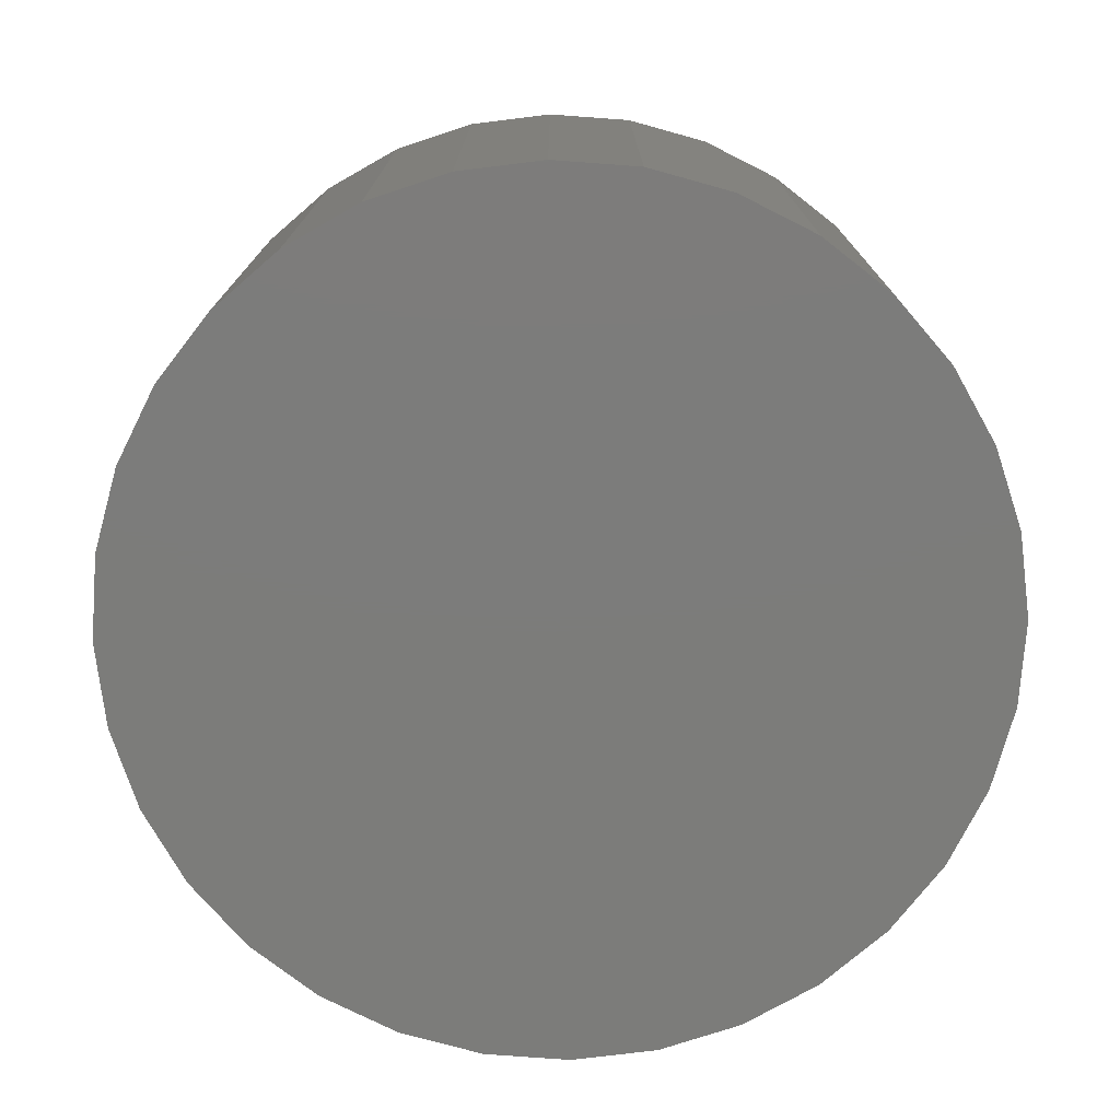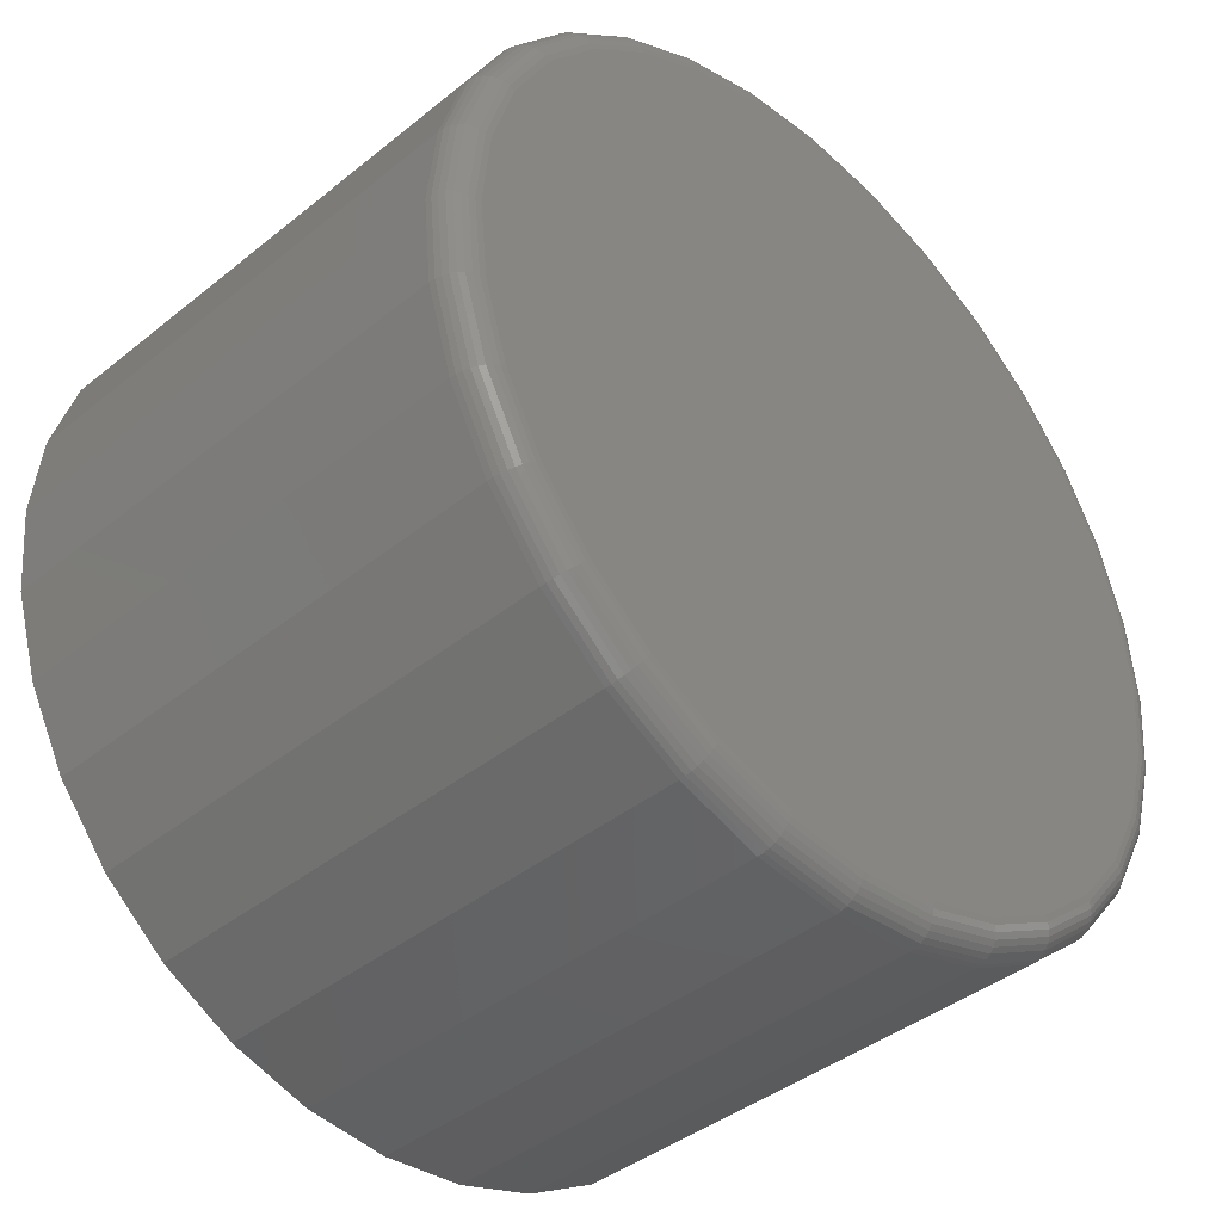
<metadata>
{"format":"stl","ext":"stl","renderer":"f3d","projection":"perspective","resolution":1024,"background":"white","views":[{"elev":-75.3,"azim":113.9,"up":"+Y"},{"elev":-40.9,"azim":134.4,"up":"+Z"}]}
</metadata>
<code>
# stl→obj: 320 verts, 636 faces
v 0.382 2.823e-17 -0.2484
v 0.4235 3.031e-17 -0.2524
v 0.3405 2.571e-17 -0.2524
v 0.3006 2.282e-17 -0.2645
v 0.4633 3.185e-17 -0.2645
v 0.4235 7.162e-18 -0.6694
v 0.3405 2.558e-18 -0.6694
v 0.4633 1.005e-17 -0.6573
v 0.382 4.634e-18 -0.6735
v 0.3006 1.016e-18 -0.6573
v 0.2639 6.62e-20 -0.6377
v 0.5001 1.318e-17 -0.6377
v 0.2317 -2.545e-19 -0.6113
v 0.5323 1.643e-17 -0.6113
v 0.2052 6.62e-20 -0.579
v 0.5587 1.969e-17 -0.579
v 0.1856 1.016e-18 -0.5423
v 0.5784 2.282e-17 -0.5423
v 0.1735 2.558e-18 -0.5024
v 0.5905 2.571e-17 -0.5024
v 0.1694 4.634e-18 -0.4609
v 0.5946 2.823e-17 -0.4609
v 0.1735 7.162e-18 -0.4195
v 0.5905 3.031e-17 -0.4195
v 0.1856 1.005e-17 -0.3796
v 0.5784 3.185e-17 -0.3796
v 0.2052 1.318e-17 -0.3428
v 0.5587 3.28e-17 -0.3428
v 0.2317 1.643e-17 -0.3106
v 0.5323 3.312e-17 -0.3106
v 0.2639 1.969e-17 -0.2842
v 0.5001 3.28e-17 -0.2842
v 0.6102 -0.01562 -0.4609
v 0.6102 -0.2734 -0.4609
v 0.6058 -0.01562 -0.5055
v 0.6058 -0.2734 -0.5055
v 0.5928 -0.01562 -0.5483
v 0.5928 -0.2734 -0.5483
v 0.5717 -0.01562 -0.5877
v 0.5717 -0.2734 -0.5877
v 0.5434 -0.01562 -0.6223
v 0.5434 -0.2734 -0.6223
v 0.5088 -0.01562 -0.6507
v 0.5088 -0.2734 -0.6507
v 0.4693 -0.01562 -0.6718
v 0.4693 -0.2734 -0.6718
v 0.4265 -0.01562 -0.6848
v 0.4265 -0.2734 -0.6848
v 0.382 -0.01562 -0.6891
v 0.382 -0.2734 -0.6891
v 0.3375 -0.01562 -0.6848
v 0.3375 -0.2734 -0.6848
v 0.2947 -0.01562 -0.6718
v 0.2947 -0.2734 -0.6718
v 0.2552 -0.01562 -0.6507
v 0.2552 -0.2734 -0.6507
v 0.2206 -0.01562 -0.6223
v 0.2206 -0.2734 -0.6223
v 0.1922 -0.01562 -0.5877
v 0.1922 -0.2734 -0.5877
v 0.1712 -0.01562 -0.5483
v 0.1712 -0.2734 -0.5483
v 0.1582 -0.01562 -0.5055
v 0.1582 -0.2734 -0.5055
v 0.1538 -0.01562 -0.4609
v 0.1538 -0.2734 -0.4609
v 0.1582 -0.01562 -0.4164
v 0.1582 -0.2734 -0.4164
v 0.1712 -0.01562 -0.3736
v 0.1712 -0.2734 -0.3736
v 0.1922 -0.01562 -0.3342
v 0.1922 -0.2734 -0.3342
v 0.2206 -0.01562 -0.2996
v 0.2206 -0.2734 -0.2996
v 0.2552 -0.01562 -0.2712
v 0.2552 -0.2734 -0.2712
v 0.2947 -0.01562 -0.2501
v 0.2947 -0.2734 -0.2501
v 0.3375 -0.01562 -0.2371
v 0.3375 -0.2734 -0.2371
v 0.382 -0.01562 -0.2327
v 0.382 -0.2734 -0.2327
v 0.4265 -0.01562 -0.2371
v 0.4265 -0.2734 -0.2371
v 0.4693 -0.01562 -0.2501
v 0.4693 -0.2734 -0.2501
v 0.5088 -0.01562 -0.2712
v 0.5088 -0.2734 -0.2712
v 0.5434 -0.01562 -0.2996
v 0.5434 -0.2734 -0.2996
v 0.5717 -0.01562 -0.3342
v 0.5717 -0.2734 -0.3342
v 0.5928 -0.01562 -0.3736
v 0.5928 -0.2734 -0.3736
v 0.6058 -0.01562 -0.4164
v 0.6058 -0.2734 -0.4164
v 0.1541 -0.01258 -0.4609
v 0.1585 -0.01258 -0.4165
v 0.155 -0.009646 -0.4609
v 0.1593 -0.009646 -0.4166
v 0.1564 -0.006944 -0.4609
v 0.1608 -0.006944 -0.4169
v 0.1584 -0.004576 -0.4609
v 0.1627 -0.004576 -0.4173
v 0.1607 -0.002633 -0.4609
v 0.165 -0.002633 -0.4178
v 0.1634 -0.001189 -0.4609
v 0.1676 -0.001189 -0.4183
v 0.1664 -0.0003002 -0.4609
v 0.1705 -0.0003002 -0.4189
v 0.6055 -0.01258 -0.4165
v 0.6099 -0.01258 -0.4609
v 0.6046 -0.009646 -0.4166
v 0.609 -0.009646 -0.4609
v 0.6032 -0.006944 -0.4169
v 0.6076 -0.006944 -0.4609
v 0.6013 -0.004576 -0.4173
v 0.6056 -0.004576 -0.4609
v 0.599 -0.002633 -0.4178
v 0.6033 -0.002633 -0.4609
v 0.5964 -0.001189 -0.4183
v 0.6006 -0.001189 -0.4609
v 0.5935 -0.0003002 -0.4189
v 0.5976 -0.0003002 -0.4609
v 0.5925 -0.01258 -0.3737
v 0.5917 -0.009646 -0.3741
v 0.5904 -0.006944 -0.3746
v 0.5886 -0.004576 -0.3754
v 0.5864 -0.002633 -0.3763
v 0.5839 -0.001189 -0.3773
v 0.5812 -0.0003002 -0.3784
v 0.5715 -0.01258 -0.3343
v 0.5707 -0.009646 -0.3348
v 0.5695 -0.006944 -0.3356
v 0.5679 -0.004576 -0.3367
v 0.566 -0.002633 -0.338
v 0.5637 -0.001189 -0.3395
v 0.5613 -0.0003002 -0.3411
v 0.5431 -0.01258 -0.2998
v 0.5425 -0.009646 -0.3004
v 0.5415 -0.006944 -0.3014
v 0.5401 -0.004576 -0.3028
v 0.5384 -0.002633 -0.3045
v 0.5365 -0.001189 -0.3064
v 0.5345 -0.0003002 -0.3085
v 0.5086 -0.01258 -0.2714
v 0.5081 -0.009646 -0.2722
v 0.5073 -0.006944 -0.2734
v 0.5062 -0.004576 -0.275
v 0.5049 -0.002633 -0.277
v 0.5034 -0.001189 -0.2792
v 0.5018 -0.0003002 -0.2816
v 0.4692 -0.01258 -0.2504
v 0.4689 -0.009646 -0.2512
v 0.4683 -0.006944 -0.2525
v 0.4676 -0.004576 -0.2543
v 0.4667 -0.002633 -0.2565
v 0.4656 -0.001189 -0.259
v 0.4645 -0.0003002 -0.2617
v 0.4265 -0.01258 -0.2374
v 0.4263 -0.009646 -0.2383
v 0.426 -0.006944 -0.2397
v 0.4256 -0.004576 -0.2416
v 0.4252 -0.002633 -0.2439
v 0.4246 -0.001189 -0.2466
v 0.4241 -0.0003002 -0.2495
v 0.382 -0.01258 -0.233
v 0.382 -0.009646 -0.2339
v 0.382 -0.006944 -0.2354
v 0.382 -0.004576 -0.2373
v 0.382 -0.002633 -0.2397
v 0.382 -0.001189 -0.2424
v 0.382 -0.0003002 -0.2453
v 0.3375 -0.01258 -0.2374
v 0.3377 -0.009646 -0.2383
v 0.338 -0.006944 -0.2397
v 0.3384 -0.004576 -0.2416
v 0.3388 -0.002633 -0.2439
v 0.3394 -0.001189 -0.2466
v 0.3399 -0.0003002 -0.2495
v 0.2948 -0.01258 -0.2504
v 0.2951 -0.009646 -0.2512
v 0.2957 -0.006944 -0.2525
v 0.2964 -0.004576 -0.2543
v 0.2973 -0.002633 -0.2565
v 0.2984 -0.001189 -0.259
v 0.2995 -0.0003002 -0.2617
v 0.2554 -0.01258 -0.2714
v 0.2559 -0.009646 -0.2722
v 0.2567 -0.006944 -0.2734
v 0.2577 -0.004576 -0.275
v 0.2591 -0.002633 -0.277
v 0.2606 -0.001189 -0.2792
v 0.2622 -0.0003002 -0.2816
v 0.2208 -0.01258 -0.2998
v 0.2215 -0.009646 -0.3004
v 0.2225 -0.006944 -0.3014
v 0.2239 -0.004576 -0.3028
v 0.2255 -0.002633 -0.3045
v 0.2274 -0.001189 -0.3064
v 0.2295 -0.0003002 -0.3085
v 0.1925 -0.01258 -0.3343
v 0.1932 -0.009646 -0.3348
v 0.1944 -0.006944 -0.3356
v 0.196 -0.004576 -0.3367
v 0.198 -0.002633 -0.338
v 0.2003 -0.001189 -0.3395
v 0.2027 -0.0003002 -0.3411
v 0.1714 -0.01258 -0.3737
v 0.1723 -0.009646 -0.3741
v 0.1736 -0.006944 -0.3746
v 0.1754 -0.004576 -0.3754
v 0.1776 -0.002633 -0.3763
v 0.1801 -0.001189 -0.3773
v 0.1828 -0.0003002 -0.3784
v 0.6055 -0.01258 -0.5054
v 0.6046 -0.009646 -0.5052
v 0.6032 -0.006944 -0.5049
v 0.6013 -0.004576 -0.5046
v 0.599 -0.002633 -0.5041
v 0.5964 -0.001189 -0.5036
v 0.5935 -0.0003002 -0.503
v 0.1585 -0.01258 -0.5054
v 0.1593 -0.009646 -0.5052
v 0.1608 -0.006944 -0.5049
v 0.1627 -0.004576 -0.5046
v 0.165 -0.002633 -0.5041
v 0.1676 -0.001189 -0.5036
v 0.1705 -0.0003002 -0.503
v 0.1714 -0.01258 -0.5482
v 0.1723 -0.009646 -0.5478
v 0.1736 -0.006944 -0.5473
v 0.1754 -0.004576 -0.5465
v 0.1776 -0.002633 -0.5456
v 0.1801 -0.001189 -0.5446
v 0.1828 -0.0003002 -0.5435
v 0.1925 -0.01258 -0.5876
v 0.1932 -0.009646 -0.5871
v 0.1944 -0.006944 -0.5863
v 0.196 -0.004576 -0.5852
v 0.198 -0.002633 -0.5839
v 0.2003 -0.001189 -0.5824
v 0.2027 -0.0003002 -0.5807
v 0.2208 -0.01258 -0.6221
v 0.2215 -0.009646 -0.6215
v 0.2225 -0.006944 -0.6204
v 0.2239 -0.004576 -0.6191
v 0.2255 -0.002633 -0.6174
v 0.2274 -0.001189 -0.6155
v 0.2295 -0.0003002 -0.6134
v 0.2554 -0.01258 -0.6504
v 0.2559 -0.009646 -0.6497
v 0.2567 -0.006944 -0.6485
v 0.2577 -0.004576 -0.6469
v 0.2591 -0.002633 -0.6449
v 0.2606 -0.001189 -0.6427
v 0.2622 -0.0003002 -0.6402
v 0.2948 -0.01258 -0.6715
v 0.2951 -0.009646 -0.6707
v 0.2957 -0.006944 -0.6693
v 0.2964 -0.004576 -0.6675
v 0.2973 -0.002633 -0.6654
v 0.2984 -0.001189 -0.6629
v 0.2995 -0.0003002 -0.6602
v 0.3375 -0.01258 -0.6845
v 0.3377 -0.009646 -0.6836
v 0.338 -0.006944 -0.6822
v 0.3384 -0.004576 -0.6803
v 0.3388 -0.002633 -0.6779
v 0.3394 -0.001189 -0.6753
v 0.3399 -0.0003002 -0.6724
v 0.382 -0.01258 -0.6888
v 0.382 -0.009646 -0.688
v 0.382 -0.006944 -0.6865
v 0.382 -0.004576 -0.6846
v 0.382 -0.002633 -0.6822
v 0.382 -0.001189 -0.6795
v 0.382 -0.0003002 -0.6766
v 0.4265 -0.01258 -0.6845
v 0.4263 -0.009646 -0.6836
v 0.426 -0.006944 -0.6822
v 0.4256 -0.004576 -0.6803
v 0.4252 -0.002633 -0.6779
v 0.4246 -0.001189 -0.6753
v 0.4241 -0.0003002 -0.6724
v 0.4692 -0.01258 -0.6715
v 0.4689 -0.009646 -0.6707
v 0.4683 -0.006944 -0.6693
v 0.4676 -0.004576 -0.6675
v 0.4667 -0.002633 -0.6654
v 0.4656 -0.001189 -0.6629
v 0.4645 -0.0003002 -0.6602
v 0.5086 -0.01258 -0.6504
v 0.5081 -0.009646 -0.6497
v 0.5073 -0.006944 -0.6485
v 0.5062 -0.004576 -0.6469
v 0.5049 -0.002633 -0.6449
v 0.5034 -0.001189 -0.6427
v 0.5018 -0.0003002 -0.6402
v 0.5431 -0.01258 -0.6221
v 0.5425 -0.009646 -0.6215
v 0.5415 -0.006944 -0.6204
v 0.5401 -0.004576 -0.6191
v 0.5384 -0.002633 -0.6174
v 0.5365 -0.001189 -0.6155
v 0.5345 -0.0003002 -0.6134
v 0.5715 -0.01258 -0.5876
v 0.5707 -0.009646 -0.5871
v 0.5695 -0.006944 -0.5863
v 0.5679 -0.004576 -0.5852
v 0.566 -0.002633 -0.5839
v 0.5637 -0.001189 -0.5824
v 0.5613 -0.0003002 -0.5807
v 0.5925 -0.01258 -0.5482
v 0.5917 -0.009646 -0.5478
v 0.5904 -0.006944 -0.5473
v 0.5886 -0.004576 -0.5465
v 0.5864 -0.002633 -0.5456
v 0.5839 -0.001189 -0.5446
v 0.5812 -0.0003002 -0.5435
f 1 2 3
f 4 3 2
f 5 4 2
f 6 7 8
f 9 7 6
f 7 10 8
f 8 10 11
f 8 11 12
f 12 11 13
f 12 13 14
f 14 13 15
f 14 15 16
f 16 15 17
f 16 17 18
f 18 17 19
f 18 19 20
f 20 19 21
f 20 21 22
f 22 21 23
f 22 23 24
f 24 23 25
f 24 25 26
f 26 25 27
f 26 27 28
f 28 27 29
f 28 29 30
f 30 29 31
f 30 31 32
f 32 31 4
f 32 4 5
f 33 34 35
f 35 34 36
f 35 36 37
f 37 36 38
f 37 38 39
f 39 38 40
f 39 40 41
f 41 40 42
f 41 42 43
f 43 42 44
f 43 44 45
f 45 44 46
f 45 46 47
f 47 46 48
f 47 48 49
f 49 48 50
f 49 50 51
f 51 50 52
f 51 52 53
f 53 52 54
f 53 54 55
f 55 54 56
f 55 56 57
f 57 56 58
f 57 58 59
f 59 58 60
f 59 60 61
f 61 60 62
f 61 62 63
f 63 62 64
f 63 64 65
f 65 64 66
f 65 66 67
f 67 66 68
f 67 68 69
f 69 68 70
f 69 70 71
f 71 70 72
f 71 72 73
f 73 72 74
f 73 74 75
f 75 74 76
f 75 76 77
f 77 76 78
f 77 78 79
f 79 78 80
f 79 80 81
f 81 80 82
f 81 82 83
f 83 82 84
f 83 84 85
f 85 84 86
f 85 86 87
f 87 86 88
f 87 88 89
f 89 88 90
f 89 90 91
f 91 90 92
f 91 92 93
f 93 92 94
f 93 94 95
f 95 94 96
f 95 96 33
f 33 96 34
f 65 67 97
f 97 67 98
f 97 98 99
f 99 98 100
f 99 100 101
f 101 100 102
f 101 102 103
f 103 102 104
f 103 104 105
f 105 104 106
f 105 106 107
f 107 106 108
f 107 108 109
f 109 108 110
f 109 110 21
f 21 110 23
f 95 33 111
f 111 33 112
f 111 112 113
f 113 112 114
f 113 114 115
f 115 114 116
f 115 116 117
f 117 116 118
f 117 118 119
f 119 118 120
f 119 120 121
f 121 120 122
f 121 122 123
f 123 122 124
f 123 124 24
f 24 124 22
f 93 95 125
f 125 95 111
f 125 111 126
f 126 111 113
f 126 113 127
f 127 113 115
f 127 115 128
f 128 115 117
f 128 117 129
f 129 117 119
f 129 119 130
f 130 119 121
f 130 121 131
f 131 121 123
f 131 123 26
f 26 123 24
f 91 93 132
f 132 93 125
f 132 125 133
f 133 125 126
f 133 126 134
f 134 126 127
f 134 127 135
f 135 127 128
f 135 128 136
f 136 128 129
f 136 129 137
f 137 129 130
f 137 130 138
f 138 130 131
f 138 131 28
f 28 131 26
f 89 91 139
f 139 91 132
f 139 132 140
f 140 132 133
f 140 133 141
f 141 133 134
f 141 134 142
f 142 134 135
f 142 135 143
f 143 135 136
f 143 136 144
f 144 136 137
f 144 137 145
f 145 137 138
f 145 138 30
f 30 138 28
f 87 89 146
f 146 89 139
f 146 139 147
f 147 139 140
f 147 140 148
f 148 140 141
f 148 141 149
f 149 141 142
f 149 142 150
f 150 142 143
f 150 143 151
f 151 143 144
f 151 144 152
f 152 144 145
f 152 145 32
f 32 145 30
f 85 87 153
f 153 87 146
f 153 146 154
f 154 146 147
f 154 147 155
f 155 147 148
f 155 148 156
f 156 148 149
f 156 149 157
f 157 149 150
f 157 150 158
f 158 150 151
f 158 151 159
f 159 151 152
f 159 152 5
f 5 152 32
f 83 85 160
f 160 85 153
f 160 153 161
f 161 153 154
f 161 154 162
f 162 154 155
f 162 155 163
f 163 155 156
f 163 156 164
f 164 156 157
f 164 157 165
f 165 157 158
f 165 158 166
f 166 158 159
f 166 159 2
f 2 159 5
f 81 83 167
f 167 83 160
f 167 160 168
f 168 160 161
f 168 161 169
f 169 161 162
f 169 162 170
f 170 162 163
f 170 163 171
f 171 163 164
f 171 164 172
f 172 164 165
f 172 165 173
f 173 165 166
f 173 166 1
f 1 166 2
f 79 81 174
f 174 81 167
f 174 167 175
f 175 167 168
f 175 168 176
f 176 168 169
f 176 169 177
f 177 169 170
f 177 170 178
f 178 170 171
f 178 171 179
f 179 171 172
f 179 172 180
f 180 172 173
f 180 173 3
f 3 173 1
f 77 79 181
f 181 79 174
f 181 174 182
f 182 174 175
f 182 175 183
f 183 175 176
f 183 176 184
f 184 176 177
f 184 177 185
f 185 177 178
f 185 178 186
f 186 178 179
f 186 179 187
f 187 179 180
f 187 180 4
f 4 180 3
f 75 77 188
f 188 77 181
f 188 181 189
f 189 181 182
f 189 182 190
f 190 182 183
f 190 183 191
f 191 183 184
f 191 184 192
f 192 184 185
f 192 185 193
f 193 185 186
f 193 186 194
f 194 186 187
f 194 187 31
f 31 187 4
f 73 75 195
f 195 75 188
f 195 188 196
f 196 188 189
f 196 189 197
f 197 189 190
f 197 190 198
f 198 190 191
f 198 191 199
f 199 191 192
f 199 192 200
f 200 192 193
f 200 193 201
f 201 193 194
f 201 194 29
f 29 194 31
f 71 73 202
f 202 73 195
f 202 195 203
f 203 195 196
f 203 196 204
f 204 196 197
f 204 197 205
f 205 197 198
f 205 198 206
f 206 198 199
f 206 199 207
f 207 199 200
f 207 200 208
f 208 200 201
f 208 201 27
f 27 201 29
f 69 71 209
f 209 71 202
f 209 202 210
f 210 202 203
f 210 203 211
f 211 203 204
f 211 204 212
f 212 204 205
f 212 205 213
f 213 205 206
f 213 206 214
f 214 206 207
f 214 207 215
f 215 207 208
f 215 208 25
f 25 208 27
f 67 69 98
f 98 69 209
f 98 209 100
f 100 209 210
f 100 210 102
f 102 210 211
f 102 211 104
f 104 211 212
f 104 212 106
f 106 212 213
f 106 213 108
f 108 213 214
f 108 214 110
f 110 214 215
f 110 215 23
f 23 215 25
f 33 35 112
f 112 35 216
f 112 216 114
f 114 216 217
f 114 217 116
f 116 217 218
f 116 218 118
f 118 218 219
f 118 219 120
f 120 219 220
f 120 220 122
f 122 220 221
f 122 221 124
f 124 221 222
f 124 222 22
f 22 222 20
f 63 65 223
f 223 65 97
f 223 97 224
f 224 97 99
f 224 99 225
f 225 99 101
f 225 101 226
f 226 101 103
f 226 103 227
f 227 103 105
f 227 105 228
f 228 105 107
f 228 107 229
f 229 107 109
f 229 109 19
f 19 109 21
f 61 63 230
f 230 63 223
f 230 223 231
f 231 223 224
f 231 224 232
f 232 224 225
f 232 225 233
f 233 225 226
f 233 226 234
f 234 226 227
f 234 227 235
f 235 227 228
f 235 228 236
f 236 228 229
f 236 229 17
f 17 229 19
f 59 61 237
f 237 61 230
f 237 230 238
f 238 230 231
f 238 231 239
f 239 231 232
f 239 232 240
f 240 232 233
f 240 233 241
f 241 233 234
f 241 234 242
f 242 234 235
f 242 235 243
f 243 235 236
f 243 236 15
f 15 236 17
f 57 59 244
f 244 59 237
f 244 237 245
f 245 237 238
f 245 238 246
f 246 238 239
f 246 239 247
f 247 239 240
f 247 240 248
f 248 240 241
f 248 241 249
f 249 241 242
f 249 242 250
f 250 242 243
f 250 243 13
f 13 243 15
f 55 57 251
f 251 57 244
f 251 244 252
f 252 244 245
f 252 245 253
f 253 245 246
f 253 246 254
f 254 246 247
f 254 247 255
f 255 247 248
f 255 248 256
f 256 248 249
f 256 249 257
f 257 249 250
f 257 250 11
f 11 250 13
f 53 55 258
f 258 55 251
f 258 251 259
f 259 251 252
f 259 252 260
f 260 252 253
f 260 253 261
f 261 253 254
f 261 254 262
f 262 254 255
f 262 255 263
f 263 255 256
f 263 256 264
f 264 256 257
f 264 257 10
f 10 257 11
f 51 53 265
f 265 53 258
f 265 258 266
f 266 258 259
f 266 259 267
f 267 259 260
f 267 260 268
f 268 260 261
f 268 261 269
f 269 261 262
f 269 262 270
f 270 262 263
f 270 263 271
f 271 263 264
f 271 264 7
f 7 264 10
f 49 51 272
f 272 51 265
f 272 265 273
f 273 265 266
f 273 266 274
f 274 266 267
f 274 267 275
f 275 267 268
f 275 268 276
f 276 268 269
f 276 269 277
f 277 269 270
f 277 270 278
f 278 270 271
f 278 271 9
f 9 271 7
f 47 49 279
f 279 49 272
f 279 272 280
f 280 272 273
f 280 273 281
f 281 273 274
f 281 274 282
f 282 274 275
f 282 275 283
f 283 275 276
f 283 276 284
f 284 276 277
f 284 277 285
f 285 277 278
f 285 278 6
f 6 278 9
f 45 47 286
f 286 47 279
f 286 279 287
f 287 279 280
f 287 280 288
f 288 280 281
f 288 281 289
f 289 281 282
f 289 282 290
f 290 282 283
f 290 283 291
f 291 283 284
f 291 284 292
f 292 284 285
f 292 285 8
f 8 285 6
f 43 45 293
f 293 45 286
f 293 286 294
f 294 286 287
f 294 287 295
f 295 287 288
f 295 288 296
f 296 288 289
f 296 289 297
f 297 289 290
f 297 290 298
f 298 290 291
f 298 291 299
f 299 291 292
f 299 292 12
f 12 292 8
f 41 43 300
f 300 43 293
f 300 293 301
f 301 293 294
f 301 294 302
f 302 294 295
f 302 295 303
f 303 295 296
f 303 296 304
f 304 296 297
f 304 297 305
f 305 297 298
f 305 298 306
f 306 298 299
f 306 299 14
f 14 299 12
f 39 41 307
f 307 41 300
f 307 300 308
f 308 300 301
f 308 301 309
f 309 301 302
f 309 302 310
f 310 302 303
f 310 303 311
f 311 303 304
f 311 304 312
f 312 304 305
f 312 305 313
f 313 305 306
f 313 306 16
f 16 306 14
f 37 39 314
f 314 39 307
f 314 307 315
f 315 307 308
f 315 308 316
f 316 308 309
f 316 309 317
f 317 309 310
f 317 310 318
f 318 310 311
f 318 311 319
f 319 311 312
f 319 312 320
f 320 312 313
f 320 313 18
f 18 313 16
f 35 37 216
f 216 37 314
f 216 314 217
f 217 314 315
f 217 315 218
f 218 315 316
f 218 316 219
f 219 316 317
f 219 317 220
f 220 317 318
f 220 318 221
f 221 318 319
f 221 319 222
f 222 319 320
f 222 320 20
f 20 320 18
f 80 84 82
f 84 80 78
f 84 78 86
f 46 52 48
f 48 52 50
f 86 78 88
f 88 78 76
f 88 76 90
f 90 76 74
f 90 74 92
f 92 74 72
f 92 72 94
f 94 72 70
f 94 70 96
f 96 70 68
f 96 68 34
f 34 68 66
f 34 66 36
f 36 66 64
f 36 64 38
f 38 64 62
f 38 62 40
f 40 62 60
f 40 60 42
f 42 60 58
f 42 58 44
f 44 58 56
f 44 56 46
f 46 56 54
f 46 54 52

</code>
